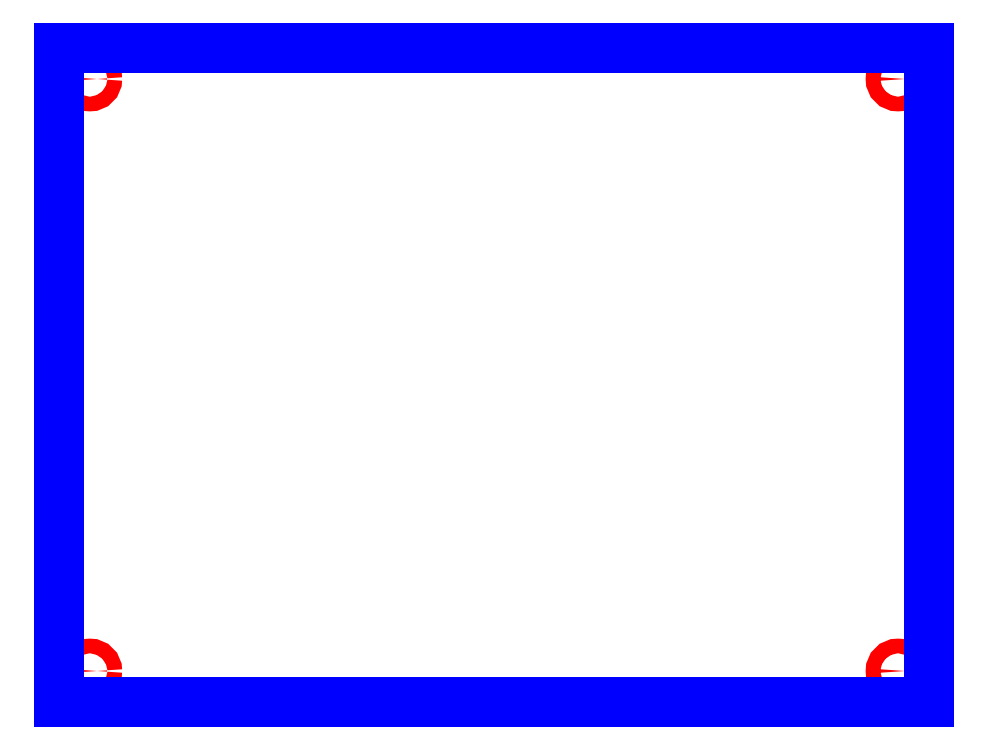
<metadata>
{"format":"dxf","ext":"dxf","renderer":"ezdxf+matplotlib","layout":"modelspace","background":"white","min_lineweight":24,"dpi":150}
</metadata>
<code>
0
SECTION
2
ENTITIES
0
CIRCLE
8
CUTOUTS
10
78.5
20
-57.5
30
0
40
1.425
0
CIRCLE
8
CUTOUTS
10
-78.5
20
57.5
30
0
40
1.425
0
CIRCLE
8
CUTOUTS
10
-78.5
20
-57.5
30
0
40
1.425
0
CIRCLE
8
CUTOUTS
10
78.5
20
57.5
30
0
40
1.425
0
LINE
8
PERIMETER
10
84.57
20
63.58
30
0
11
-84.58
21
63.58
31
0
0
LINE
8
PERIMETER
10
-84.58
20
63.58
30
0
11
-84.58
21
-63.58
31
0
0
LINE
8
PERIMETER
10
-84.58
20
-63.58
30
0
11
84.58
21
-63.57
31
0
0
LINE
8
PERIMETER
10
84.58
20
-63.57
30
0
11
84.57
21
63.58
31
0
0
ENDSEC
0
EOF

</code>
